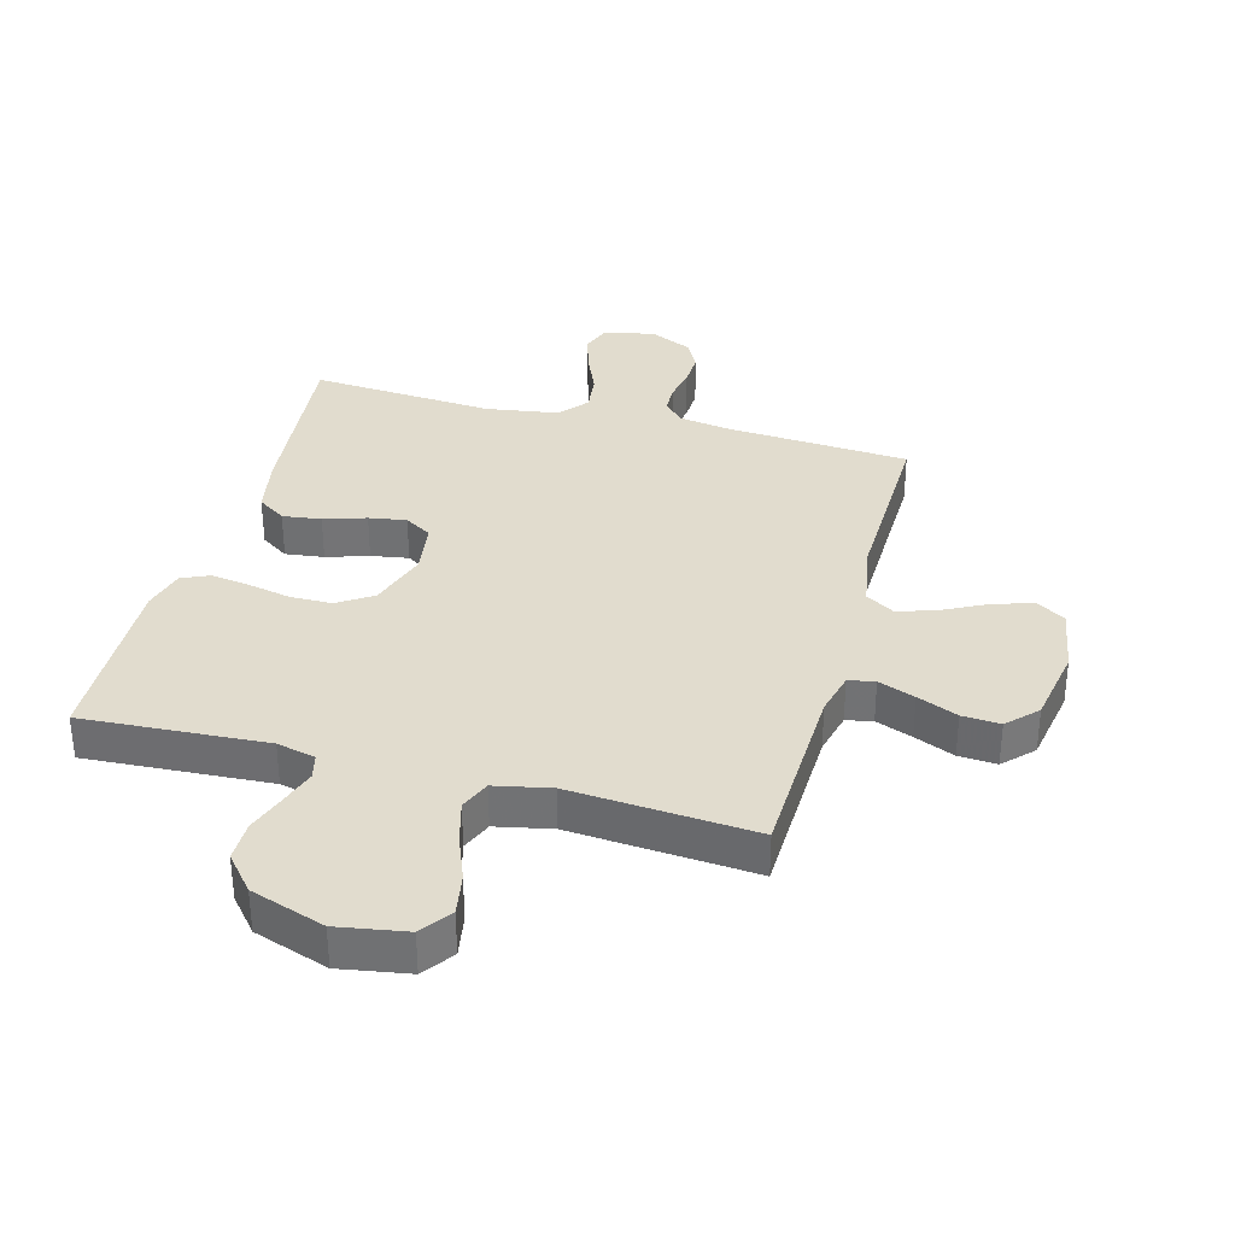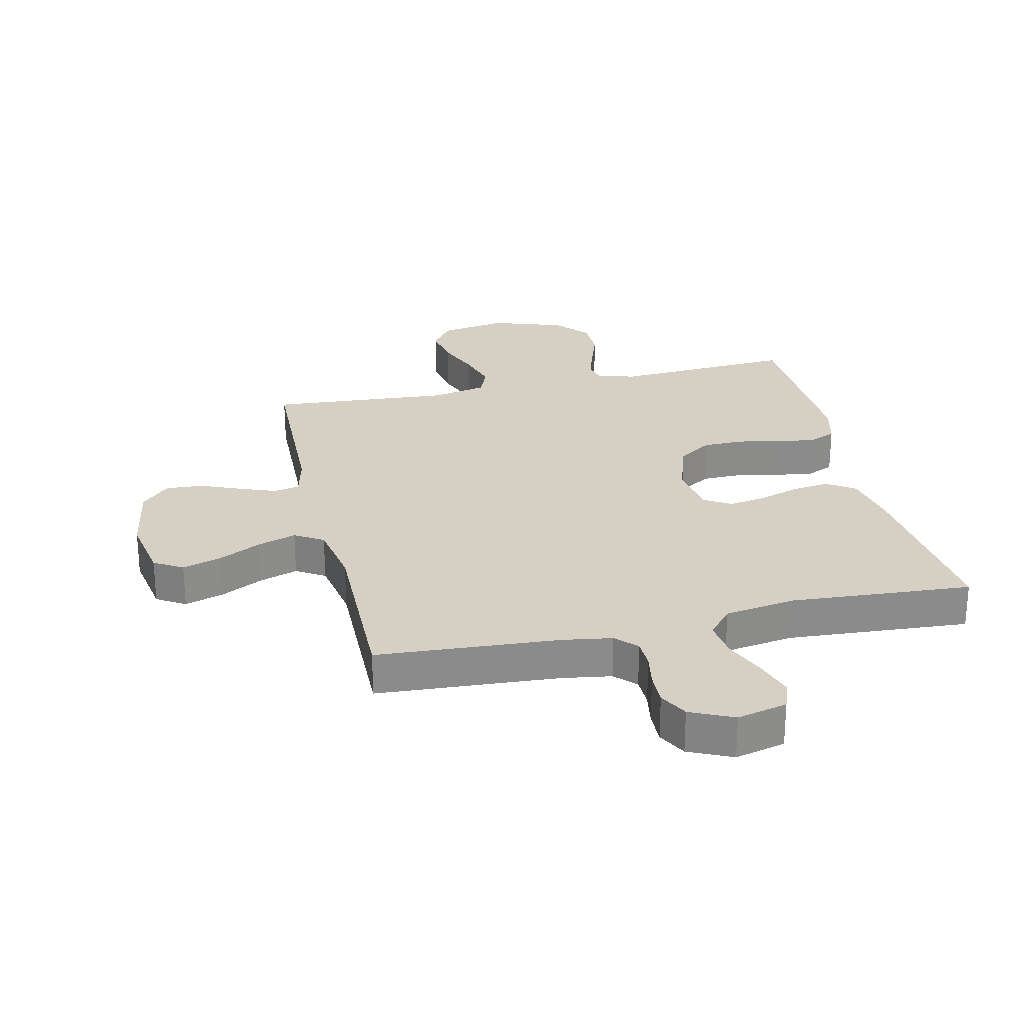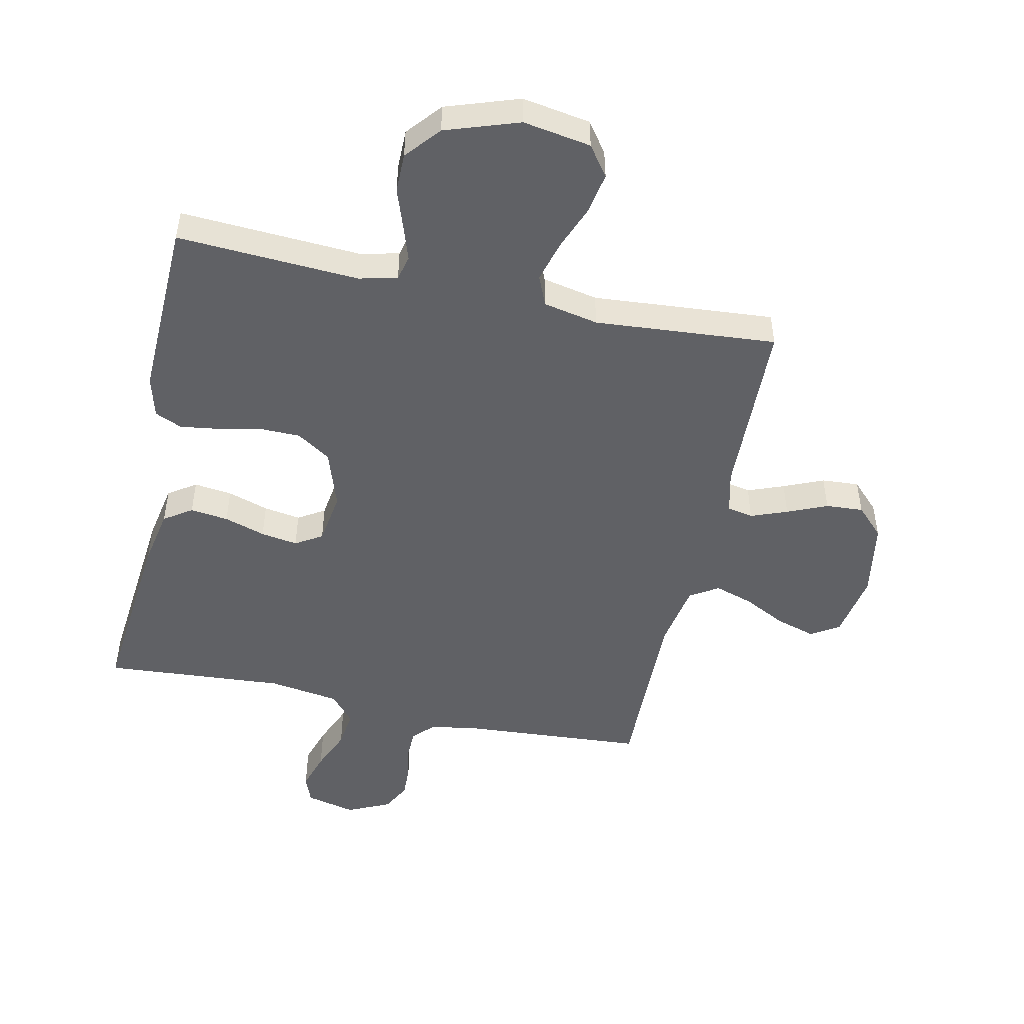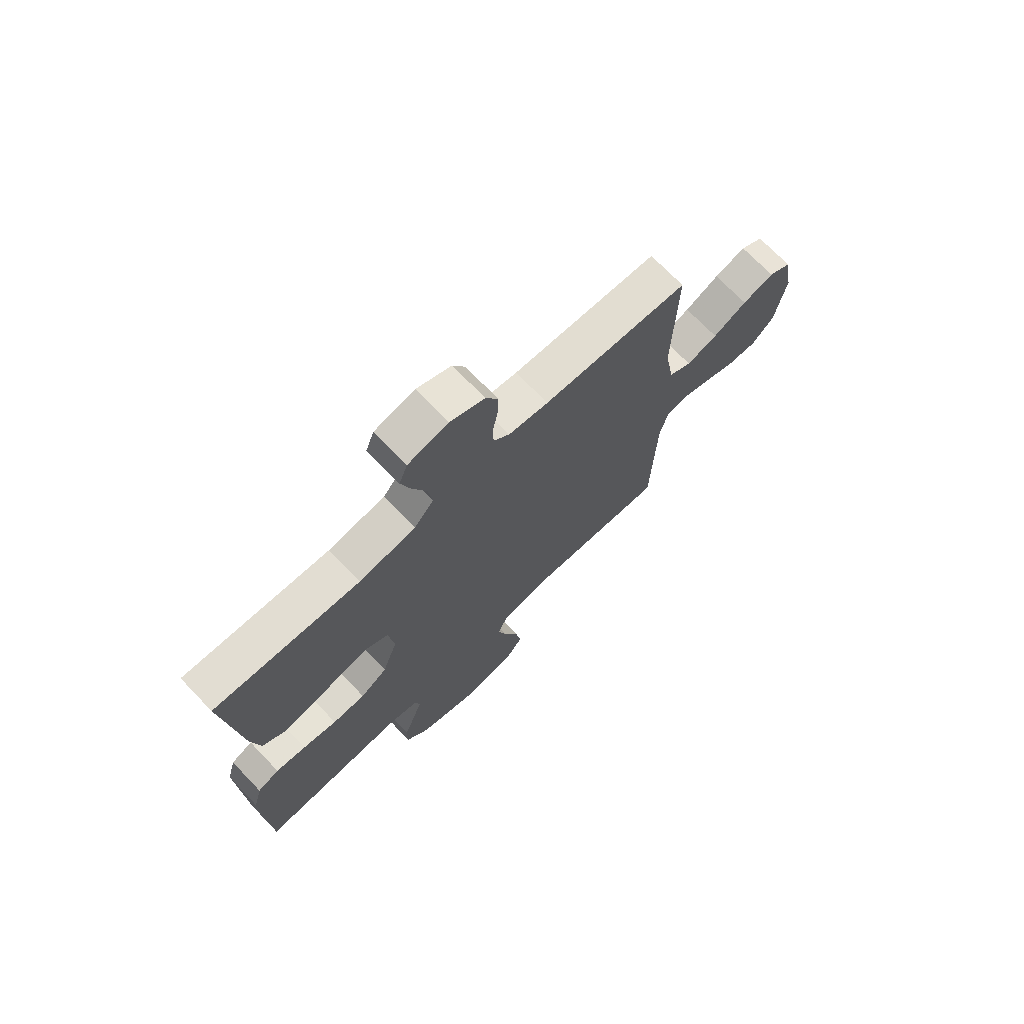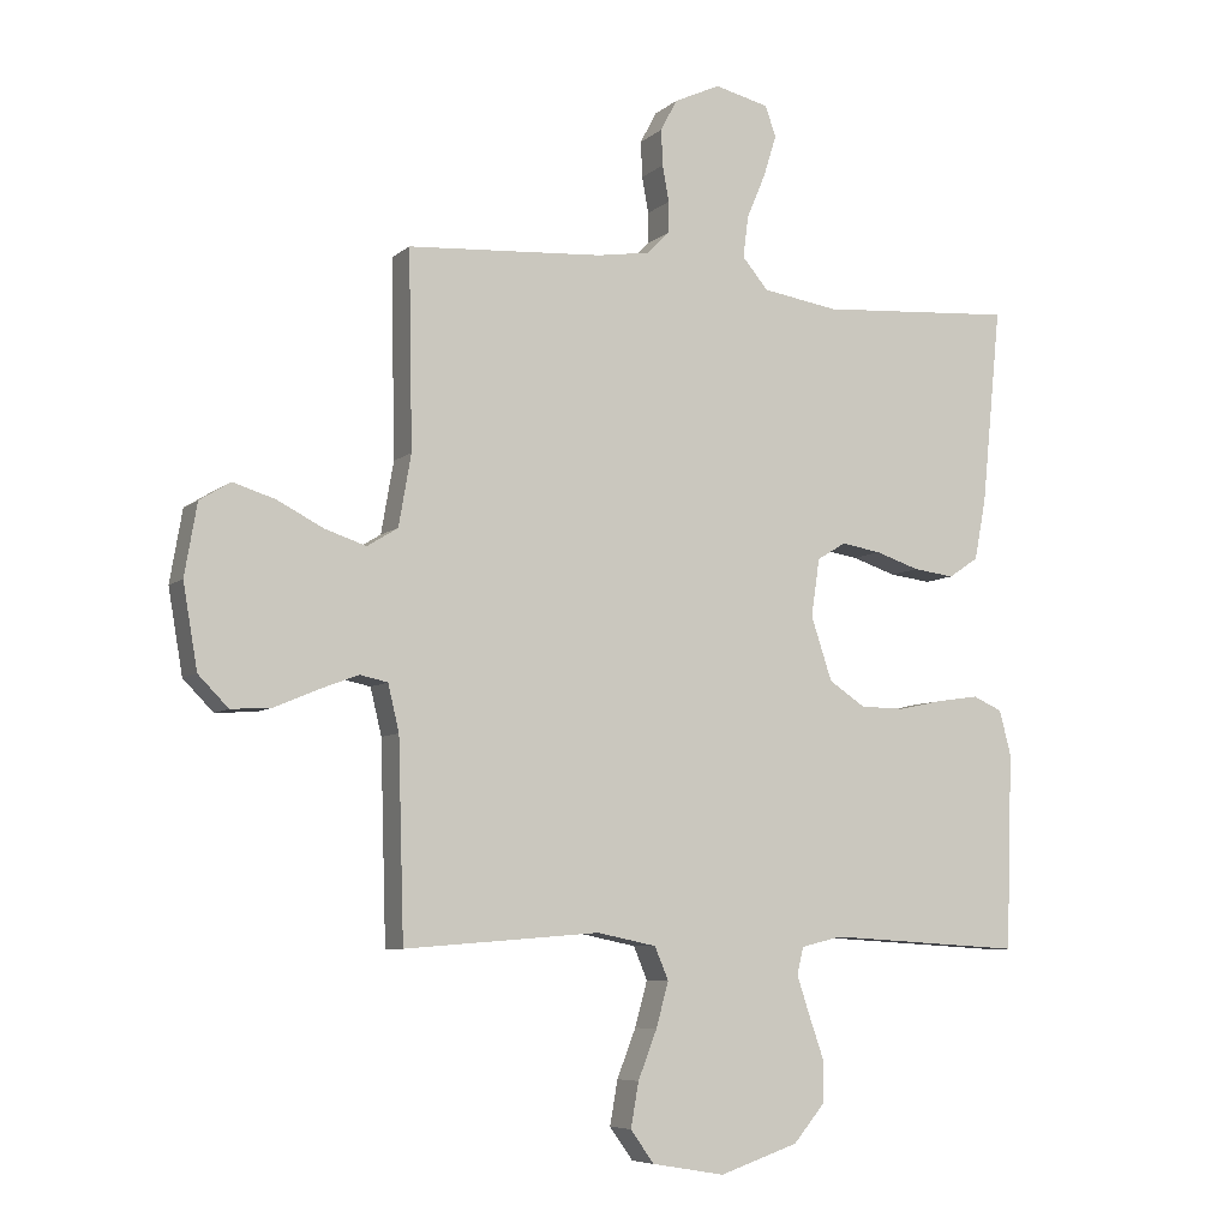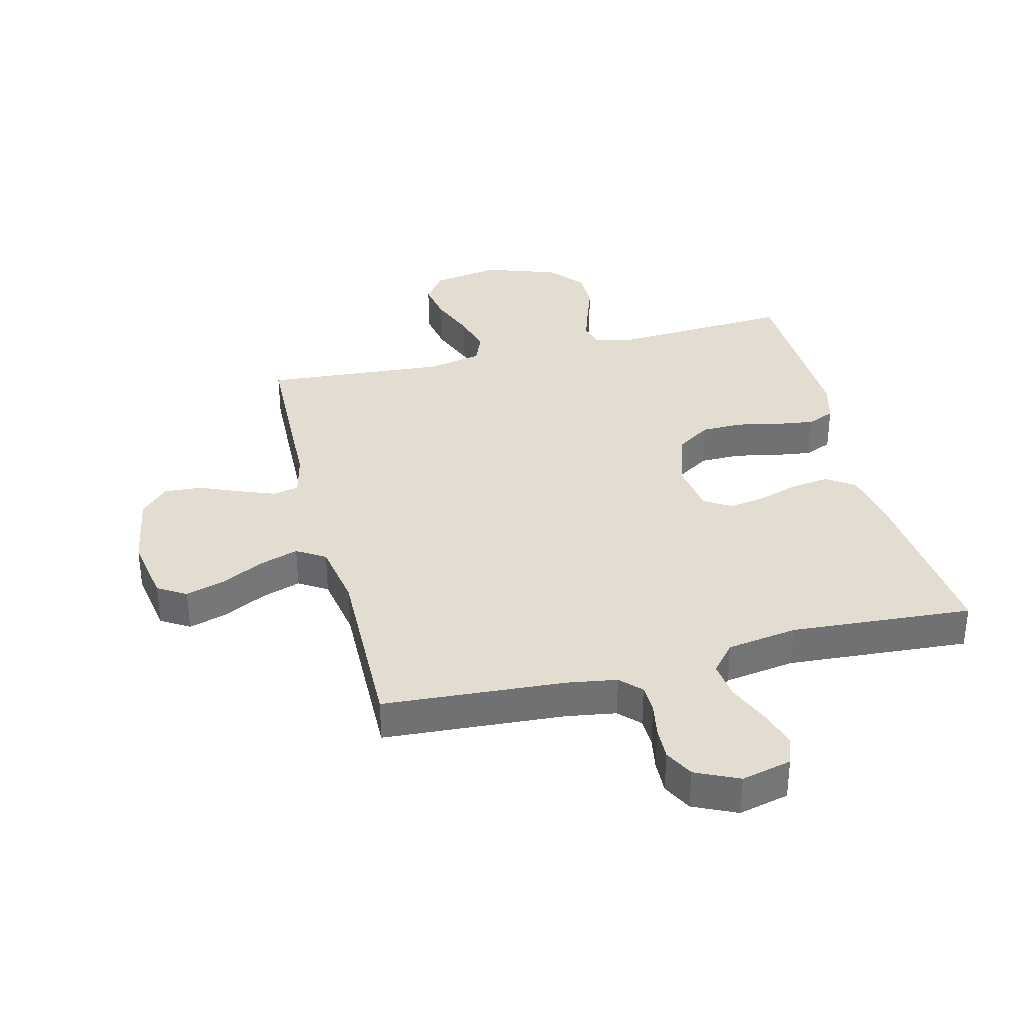
<metadata>
{"format":"obj","ext":"obj","renderer":"f3d","projection":"perspective","resolution":1024,"background":"white","views":[{"elev":34.0,"azim":-164.8,"up":"+Y"},{"elev":26.4,"azim":-13.0,"up":"+Y"},{"elev":-48.8,"azim":167.9,"up":"+Y"},{"elev":71.8,"azim":136.1,"up":"+Z"},{"elev":-6.9,"azim":-25.5,"up":"+Z"},{"elev":35.1,"azim":-14.0,"up":"+Y"}]}
</metadata>
<code>
v -0.5 0.07 -0.5
v -0.509 0.07 -0.2
v -0.526 0.07 -0.129
v -0.569 0.07 -0.12
v -0.629 0.07 -0.143
v -0.695 0.07 -0.171
v -0.757 0.07 -0.175
v -0.803 0.07 -0.128
v -0.825 0.07 0
v -0.806 0.07 0.11
v -0.759 0.07 0.139
v -0.694 0.07 0.119
v -0.624 0.07 0.083
v -0.56 0.07 0.062
v -0.513 0.07 0.091
v -0.494 0.07 0.2
v -0.5 0.07 0.5
v -0.2 0.07 0.52
v -0.118 0.07 0.533
v -0.085 0.07 0.567
v -0.084 0.07 0.615
v -0.094 0.07 0.67
v -0.096 0.07 0.725
v -0.071 0.07 0.773
v 0 0.07 0.806
v 0.083 0.07 0.786
v 0.1 0.07 0.74
v 0.08 0.07 0.676
v 0.051 0.07 0.607
v 0.043 0.07 0.544
v 0.083 0.07 0.497
v 0.2 0.07 0.479
v 0.5 0.07 0.5
v 0.47 0.07 0.2
v 0.452 0.07 0.106
v 0.406 0.07 0.075
v 0.343 0.07 0.083
v 0.275 0.07 0.105
v 0.214 0.07 0.115
v 0.17 0.07 0.088
v 0.157 0.07 0
v 0.189 0.07 -0.097
v 0.245 0.07 -0.134
v 0.313 0.07 -0.135
v 0.384 0.07 -0.12
v 0.447 0.07 -0.111
v 0.492 0.07 -0.131
v 0.51 0.07 -0.2
v 0.5 0.07 -0.5
v 0.2 0.07 -0.482
v 0.137 0.07 -0.497
v 0.127 0.07 -0.538
v 0.146 0.07 -0.596
v 0.169 0.07 -0.662
v 0.169 0.07 -0.728
v 0.121 0.07 -0.785
v 0 0.07 -0.826
v -0.112 0.07 -0.807
v -0.148 0.07 -0.757
v -0.136 0.07 -0.689
v -0.107 0.07 -0.615
v -0.088 0.07 -0.546
v -0.109 0.07 -0.496
v -0.2 0.07 -0.477
v -0.5 0 -0.5
v -0.509 0 -0.2
v -0.526 0 -0.129
v -0.569 0 -0.12
v -0.629 0 -0.143
v -0.695 0 -0.171
v -0.757 0 -0.175
v -0.803 0 -0.128
v -0.825 0 0
v -0.806 0 0.11
v -0.759 0 0.139
v -0.694 0 0.119
v -0.624 0 0.083
v -0.56 0 0.062
v -0.513 0 0.091
v -0.494 0 0.2
v -0.5 0 0.5
v -0.2 0 0.52
v -0.118 0 0.533
v -0.085 0 0.567
v -0.084 0 0.615
v -0.094 0 0.67
v -0.096 0 0.725
v -0.071 0 0.773
v 0 0 0.806
v 0.083 0 0.786
v 0.1 0 0.74
v 0.08 0 0.676
v 0.051 0 0.607
v 0.043 0 0.544
v 0.083 0 0.497
v 0.2 0 0.479
v 0.5 0 0.5
v 0.47 0 0.2
v 0.452 0 0.106
v 0.406 0 0.075
v 0.343 0 0.083
v 0.275 0 0.105
v 0.214 0 0.115
v 0.17 0 0.088
v 0.157 0 0
v 0.189 0 -0.097
v 0.245 0 -0.134
v 0.313 0 -0.135
v 0.384 0 -0.12
v 0.447 0 -0.111
v 0.492 0 -0.131
v 0.51 0 -0.2
v 0.5 0 -0.5
v 0.2 0 -0.482
v 0.137 0 -0.497
v 0.127 0 -0.538
v 0.146 0 -0.596
v 0.169 0 -0.662
v 0.169 0 -0.728
v 0.121 0 -0.785
v 0 0 -0.826
v -0.112 0 -0.807
v -0.148 0 -0.757
v -0.136 0 -0.689
v -0.107 0 -0.615
v -0.088 0 -0.546
v -0.109 0 -0.496
v -0.2 0 -0.477
f 58 59 60 61
f 58 61 62
f 57 58 62
f 56 57 62
f 53 54 55 56
f 52 53 56 62
f 51 52 62 63
f 47 48 49 50
f 44 45 46 47
f 44 47 50 51
f 35 36 37 38
f 35 38 39
f 32 33 34 35
f 31 32 35 39
f 30 31 39 40
f 26 27 28 29
f 24 25 26 29
f 24 29 30
f 21 22 23 24
f 20 21 24 30
f 19 20 30 40
f 16 17 18
f 15 16 18 19
f 10 11 12 13
f 10 13 14
f 9 10 14
f 8 9 14
f 5 6 7 8
f 4 5 8 14
f 3 4 14 15
f 64 1 2
f 43 44 51 63
f 42 43 63 64
f 41 42 64 2
f 15 19 40 41
f 2 3 15 41
f 125 124 123 122
f 126 125 122
f 126 122 121
f 126 121 120
f 120 119 118 117
f 126 120 117 116
f 127 126 116 115
f 114 113 112 111
f 111 110 109 108
f 115 114 111 108
f 102 101 100 99
f 103 102 99
f 99 98 97 96
f 103 99 96 95
f 104 103 95 94
f 93 92 91 90
f 93 90 89 88
f 94 93 88
f 88 87 86 85
f 94 88 85 84
f 104 94 84 83
f 82 81 80
f 83 82 80 79
f 77 76 75 74
f 78 77 74
f 78 74 73
f 78 73 72
f 72 71 70 69
f 78 72 69 68
f 79 78 68 67
f 66 65 128
f 127 115 108 107
f 128 127 107 106
f 66 128 106 105
f 105 104 83 79
f 105 79 67 66
f 1 65 66 2
f 2 66 67 3
f 3 67 68 4
f 4 68 69 5
f 5 69 70 6
f 6 70 71 7
f 7 71 72 8
f 8 72 73 9
f 9 73 74 10
f 10 74 75 11
f 11 75 76 12
f 12 76 77 13
f 13 77 78 14
f 14 78 79 15
f 15 79 80 16
f 16 80 81 17
f 17 81 82 18
f 18 82 83 19
f 19 83 84 20
f 20 84 85 21
f 21 85 86 22
f 22 86 87 23
f 23 87 88 24
f 24 88 89 25
f 25 89 90 26
f 26 90 91 27
f 27 91 92 28
f 28 92 93 29
f 29 93 94 30
f 30 94 95 31
f 31 95 96 32
f 32 96 97 33
f 33 97 98 34
f 34 98 99 35
f 35 99 100 36
f 36 100 101 37
f 37 101 102 38
f 38 102 103 39
f 39 103 104 40
f 40 104 105 41
f 41 105 106 42
f 42 106 107 43
f 43 107 108 44
f 44 108 109 45
f 45 109 110 46
f 46 110 111 47
f 47 111 112 48
f 48 112 113 49
f 49 113 114 50
f 50 114 115 51
f 51 115 116 52
f 52 116 117 53
f 53 117 118 54
f 54 118 119 55
f 55 119 120 56
f 56 120 121 57
f 57 121 122 58
f 58 122 123 59
f 59 123 124 60
f 60 124 125 61
f 61 125 126 62
f 62 126 127 63
f 63 127 128 64
f 64 128 65 1

</code>
